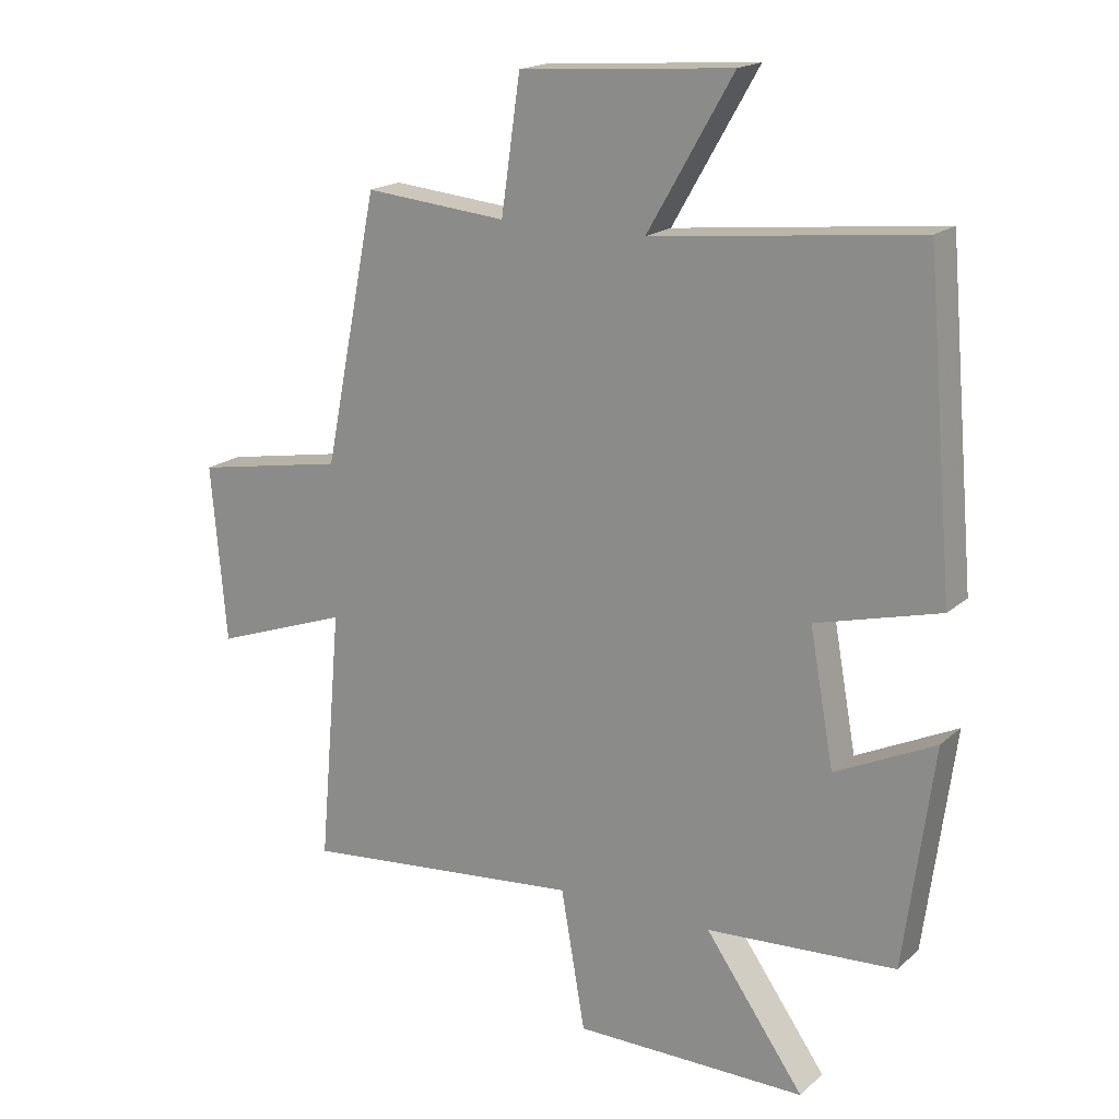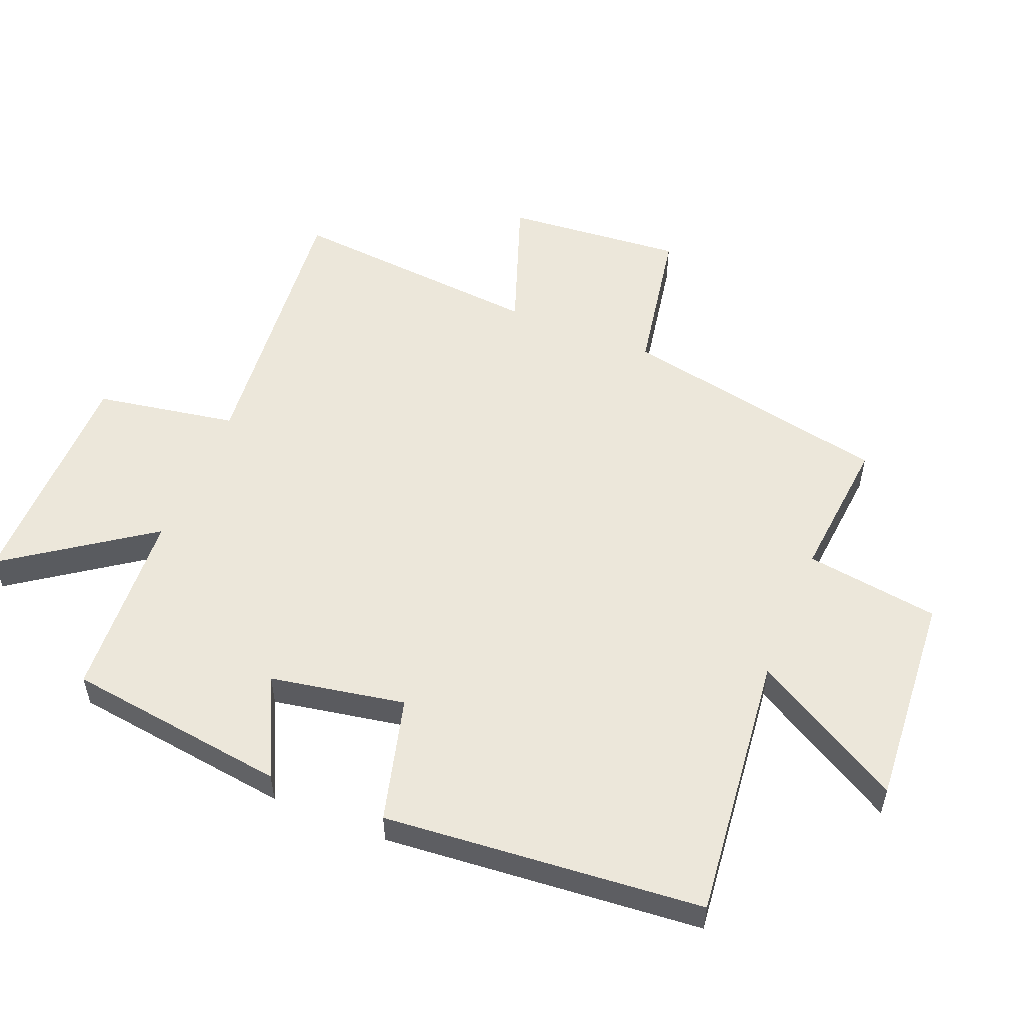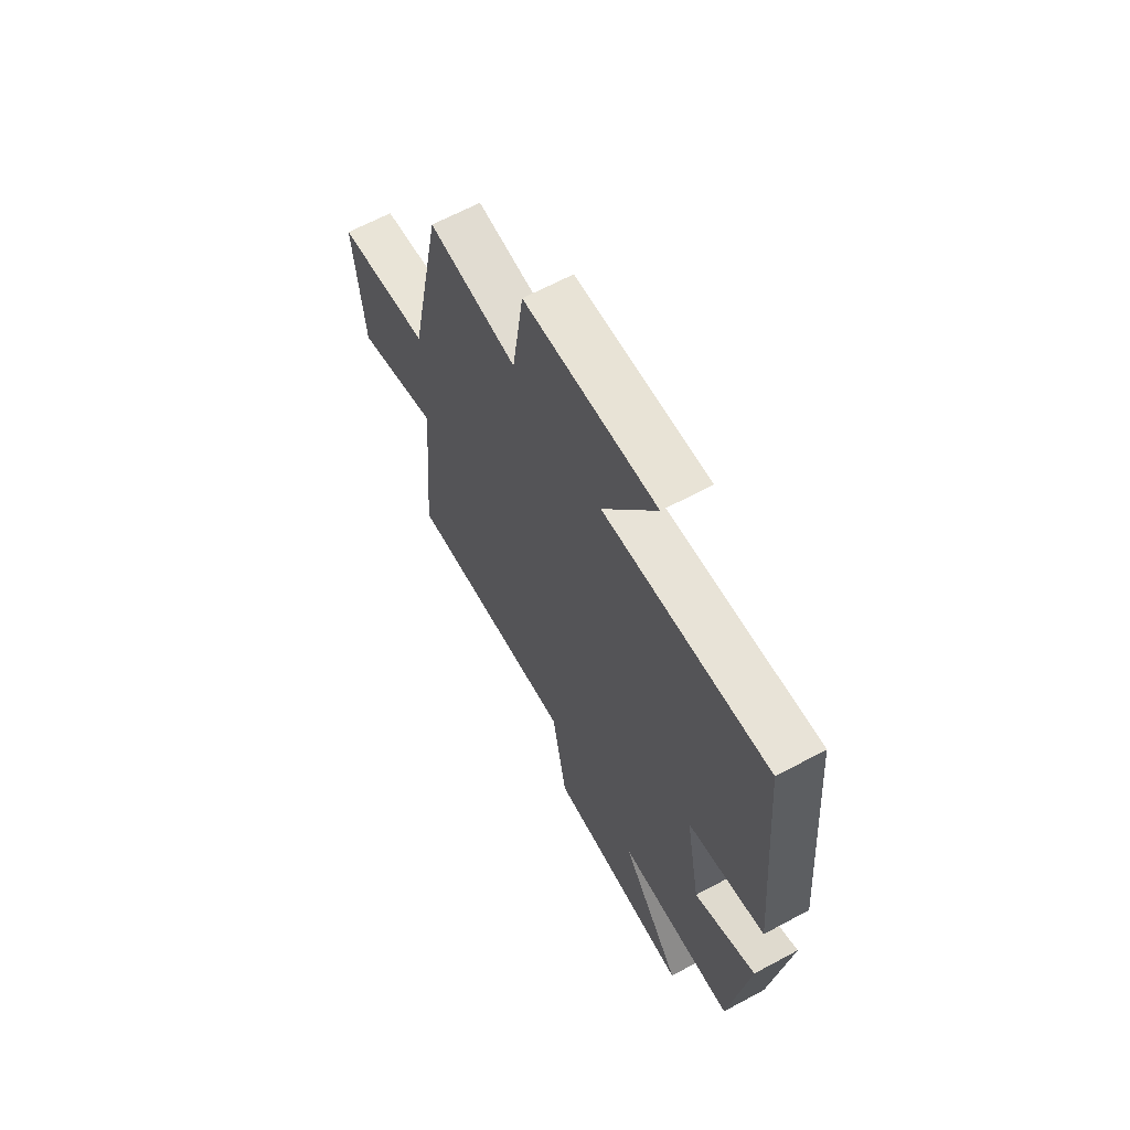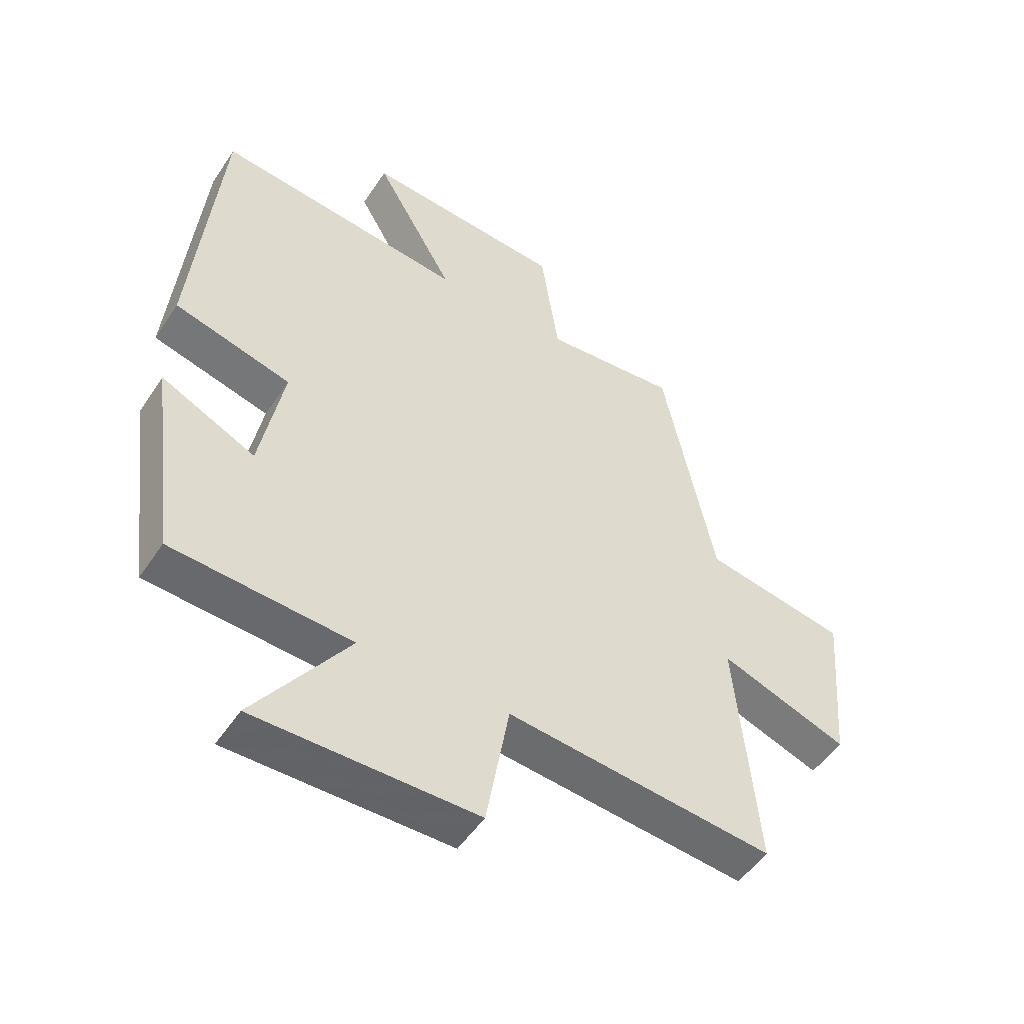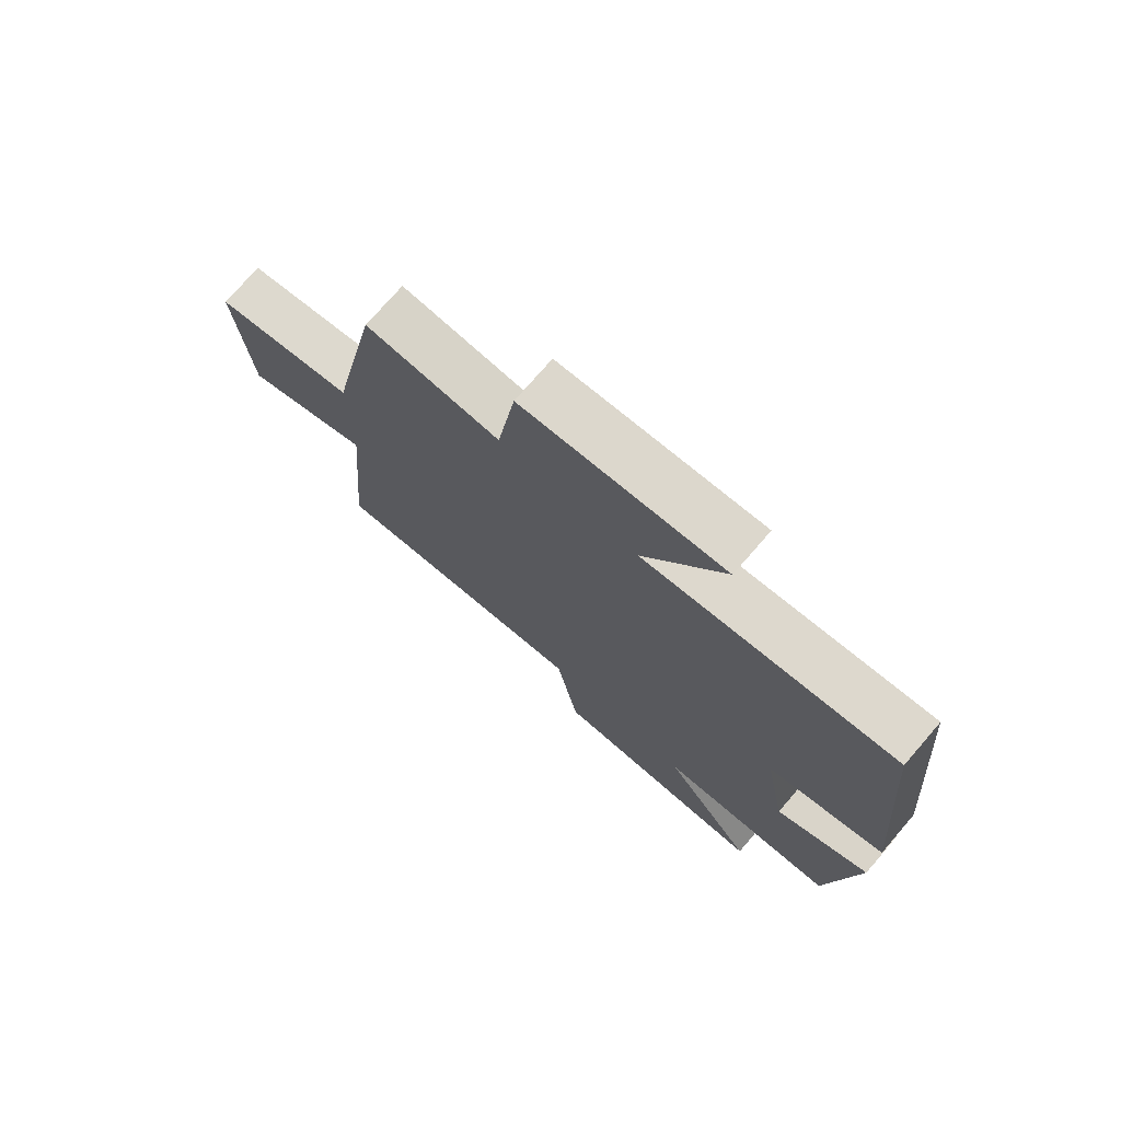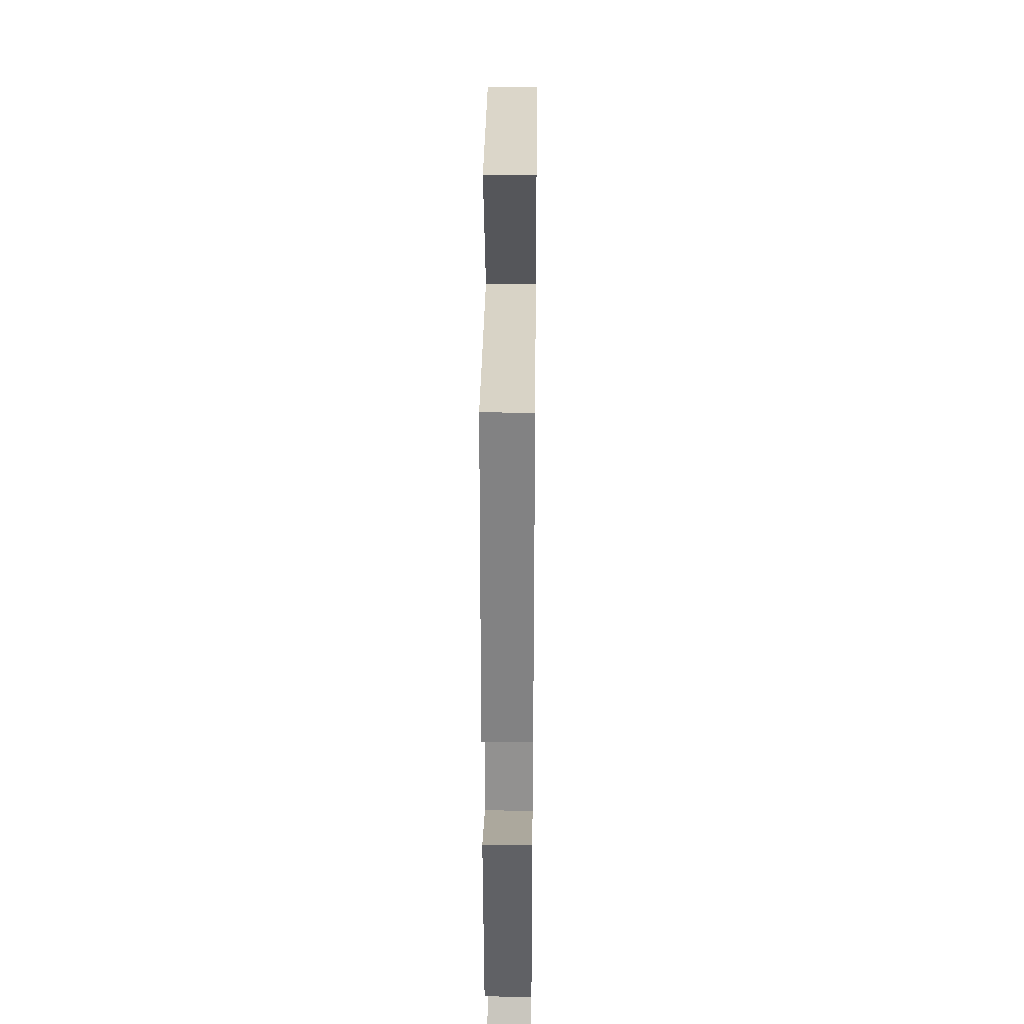
<metadata>
{"format":"obj","ext":"obj","renderer":"f3d","projection":"perspective","resolution":1024,"background":"white","views":[{"elev":18.2,"azim":-148.1,"up":"+Z"},{"elev":54.0,"azim":-67.9,"up":"+Y"},{"elev":64.9,"azim":-118.4,"up":"+Z"},{"elev":-51.2,"azim":-32.6,"up":"+Z"},{"elev":74.6,"azim":-139.1,"up":"+Z"},{"elev":34.1,"azim":-89.4,"up":"+Z"}]}
</metadata>
<code>
v 0.535 0.07 -0.543
v 0.092 0.07 -0.5
v 0.054 0.07 -0.72
v -0.312 0.07 -0.722
v -0.156 0.07 -0.5
v -0.454 0.07 -0.482
v -0.5 0.07 -0.137
v -0.343 0.07 -0.212
v -0.305 0.07 -0.002
v -0.5 0.07 0.049
v -0.457 0.07 0.545
v -0.039 0.07 0.5
v -0.173 0.07 0.733
v 0.161 0.07 0.709
v 0.191 0.07 0.5
v 0.415 0.07 0.521
v 0.5 0.07 0.1
v 0.737 0.07 0.058
v 0.713 0.07 -0.22
v 0.5 0.07 -0.144
v 0.535 0 -0.543
v 0.092 0 -0.5
v 0.054 0 -0.72
v -0.312 0 -0.722
v -0.156 0 -0.5
v -0.454 0 -0.482
v -0.5 0 -0.137
v -0.343 0 -0.212
v -0.305 0 -0.002
v -0.5 0 0.049
v -0.457 0 0.545
v -0.039 0 0.5
v -0.173 0 0.733
v 0.161 0 0.709
v 0.191 0 0.5
v 0.415 0 0.521
v 0.5 0 0.1
v 0.737 0 0.058
v 0.713 0 -0.22
v 0.5 0 -0.144
f 17 18 19 20
f 15 16 17 20
f 15 20 1 2
f 12 13 14 15
f 12 15 2 3
f 9 10 11 12
f 8 9 12 3
f 5 6 7 8
f 5 8 3
f 3 4 5
f 40 39 38 37
f 40 37 36 35
f 22 21 40 35
f 35 34 33 32
f 23 22 35 32
f 32 31 30 29
f 23 32 29 28
f 28 27 26 25
f 23 28 25
f 25 24 23
f 1 21 22 2
f 2 22 23 3
f 3 23 24 4
f 4 24 25 5
f 5 25 26 6
f 6 26 27 7
f 7 27 28 8
f 8 28 29 9
f 9 29 30 10
f 10 30 31 11
f 11 31 32 12
f 12 32 33 13
f 13 33 34 14
f 14 34 35 15
f 15 35 36 16
f 16 36 37 17
f 17 37 38 18
f 18 38 39 19
f 19 39 40 20
f 20 40 21 1

</code>
